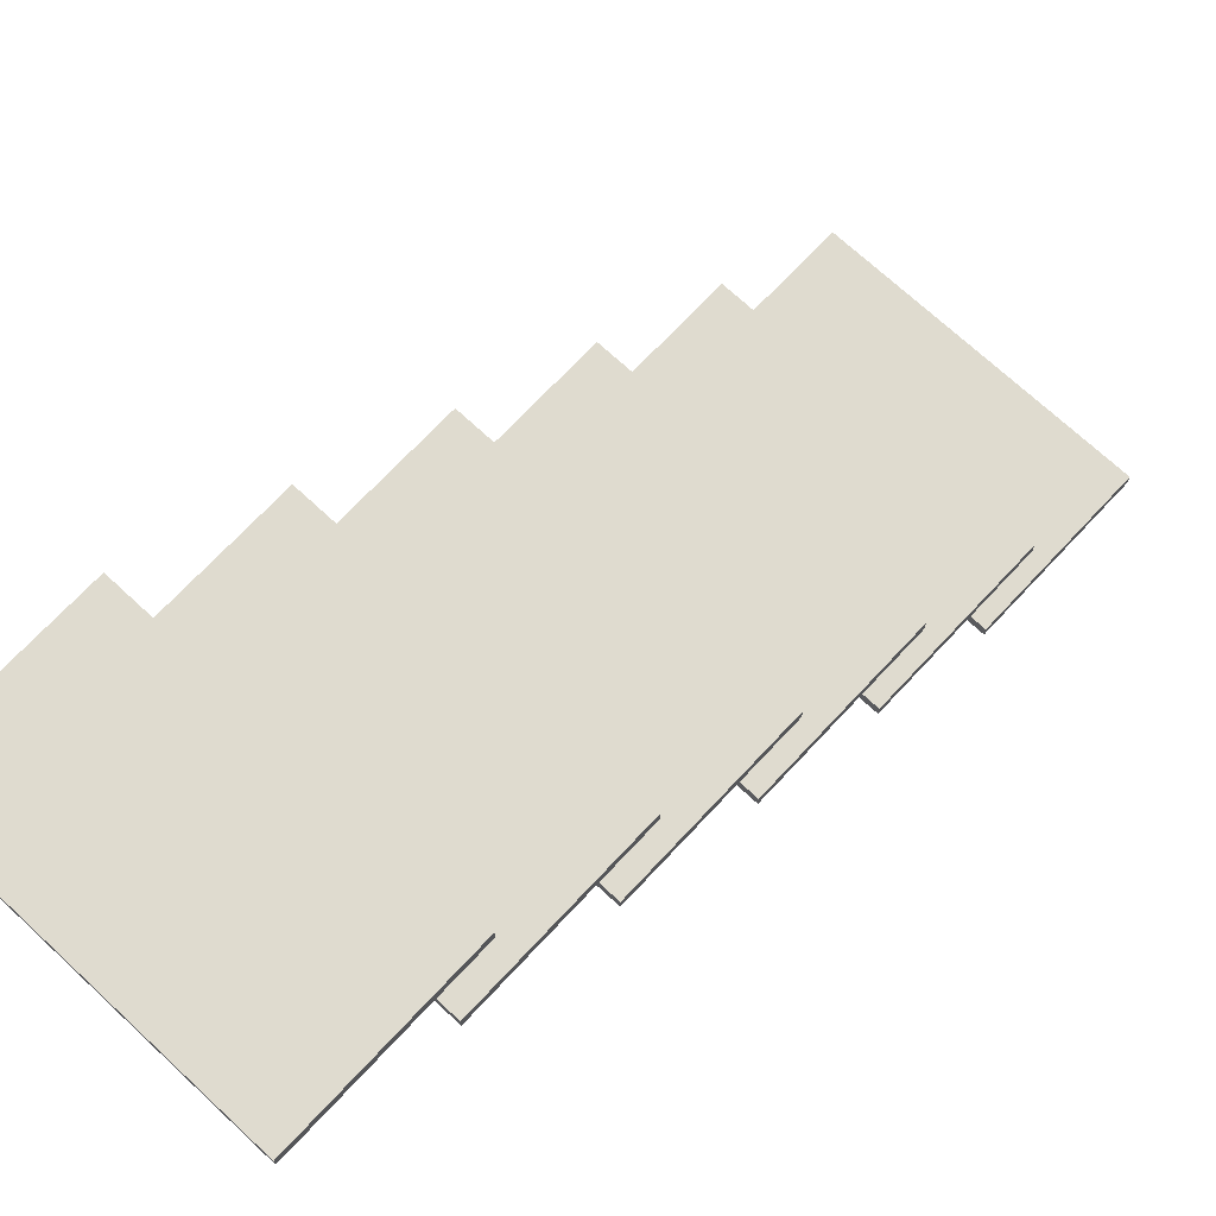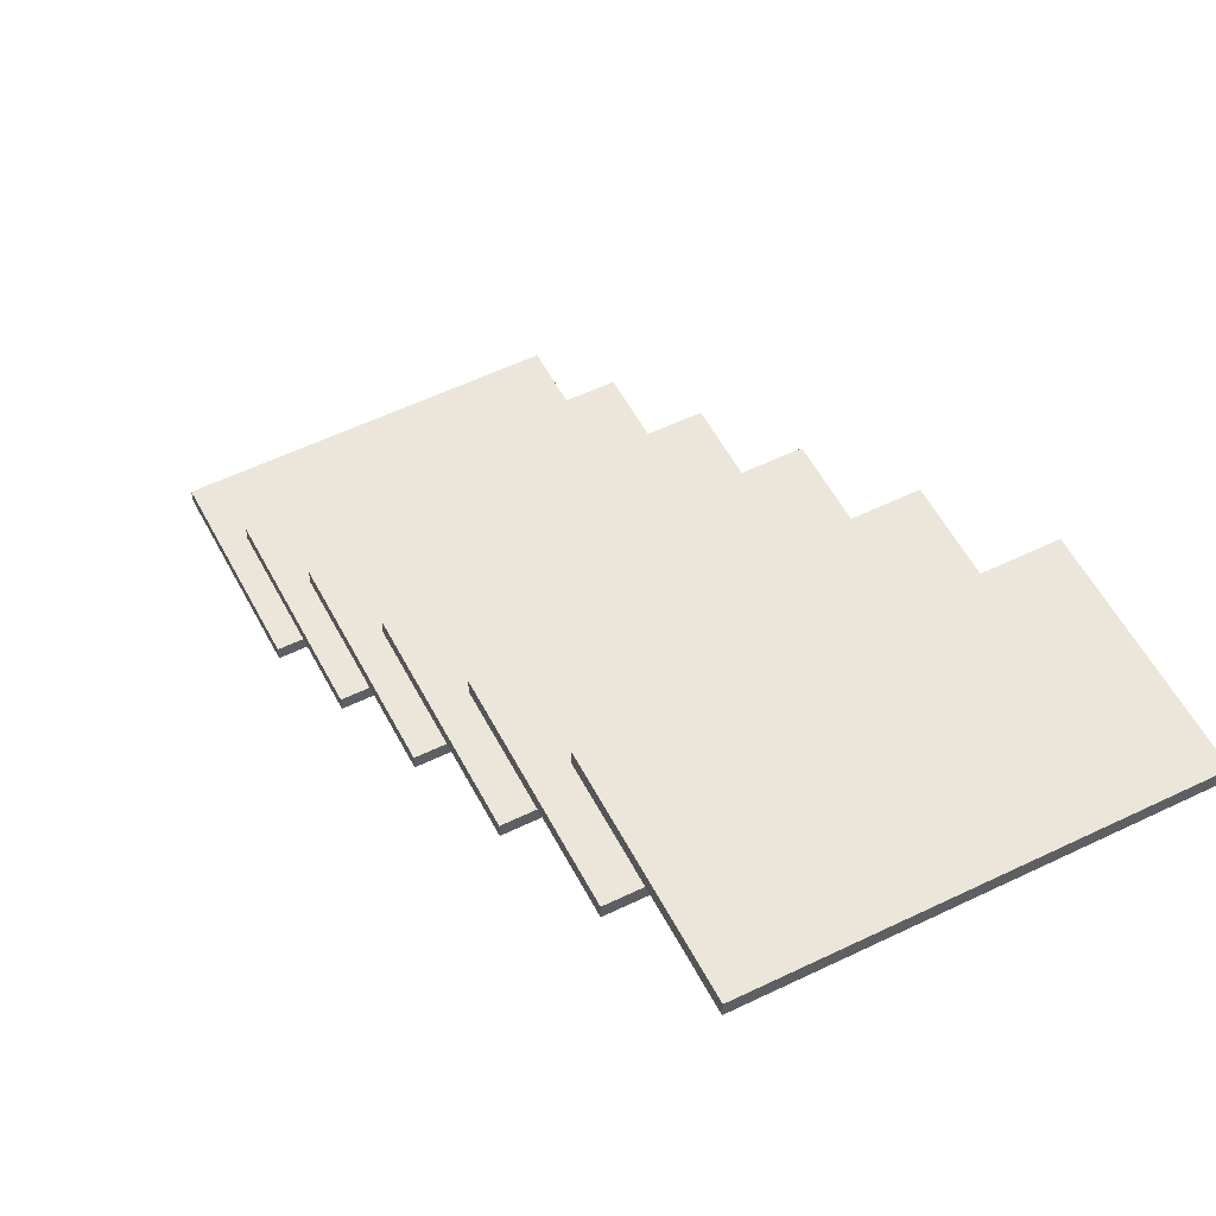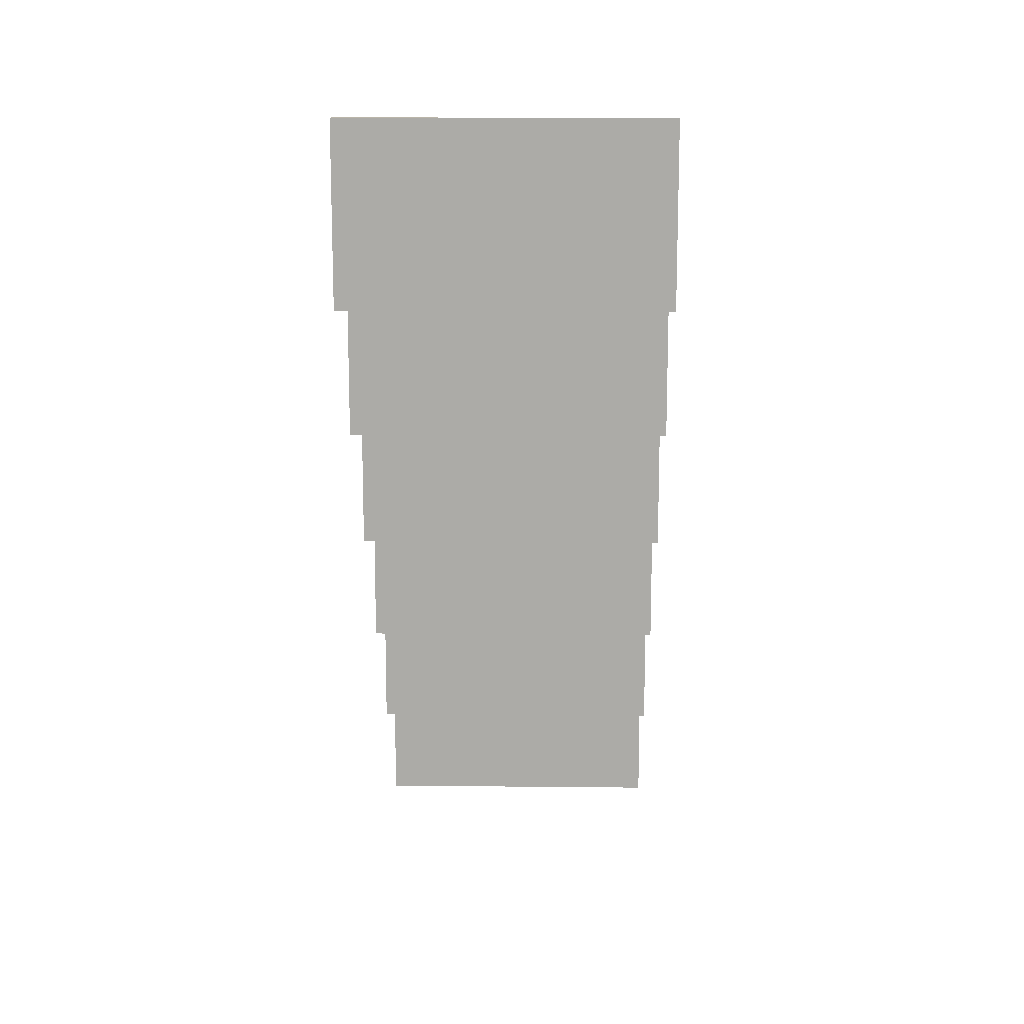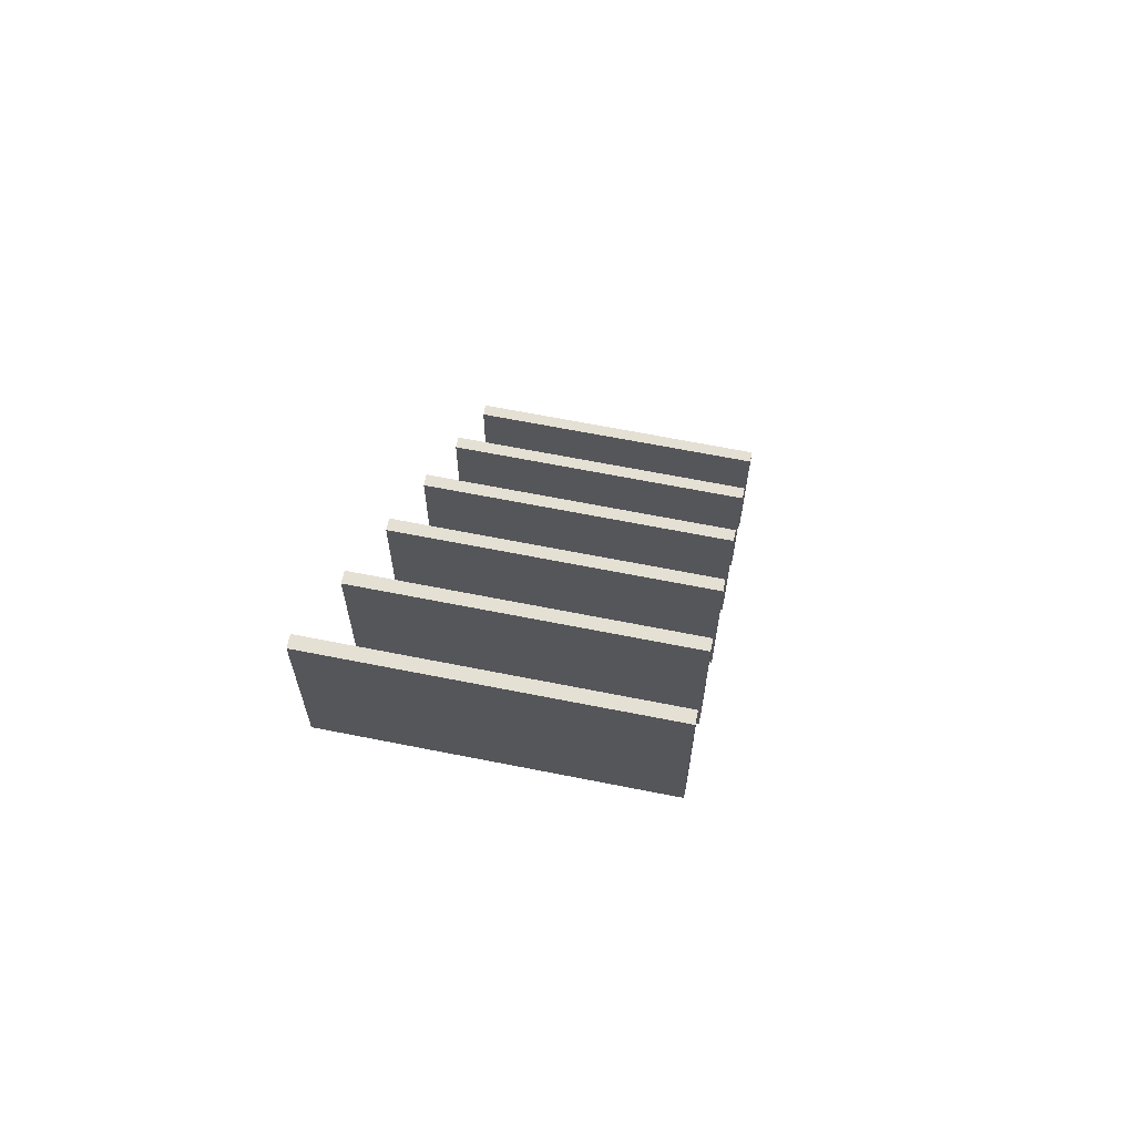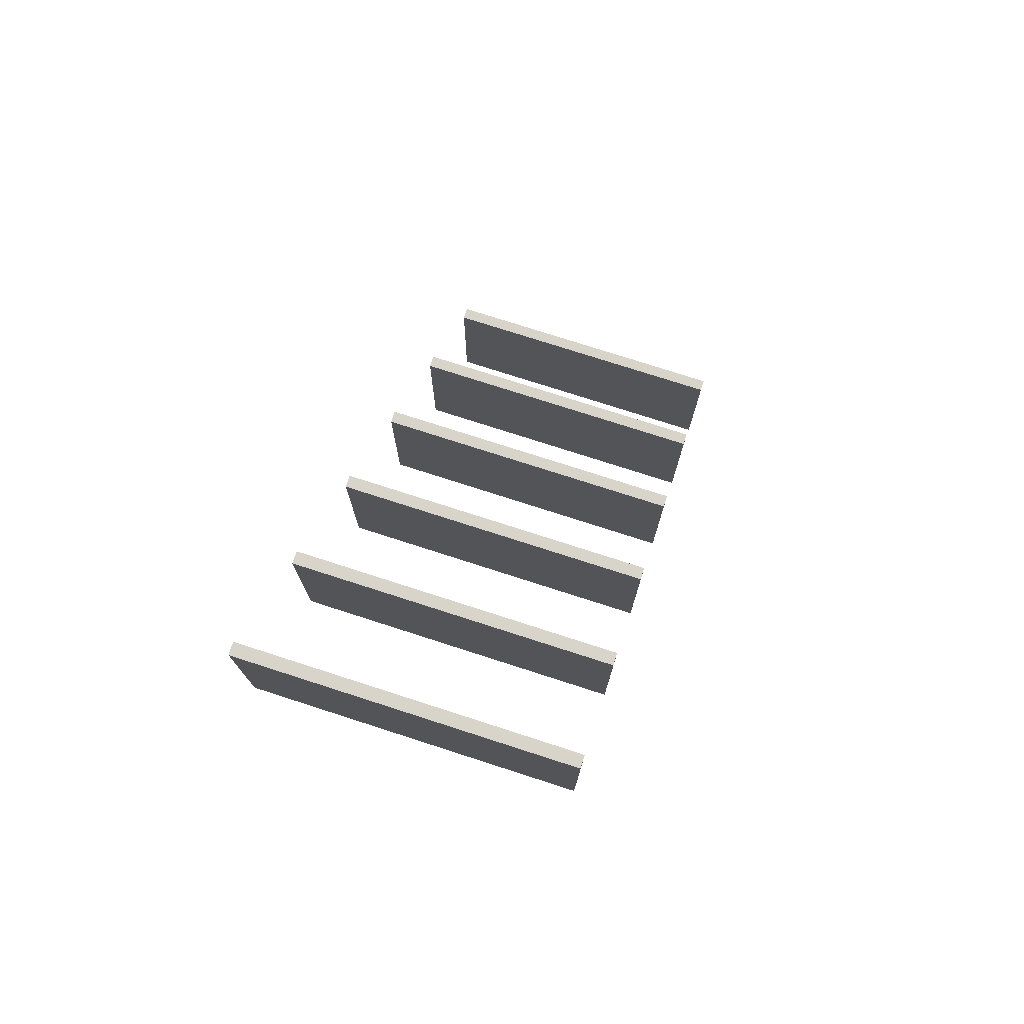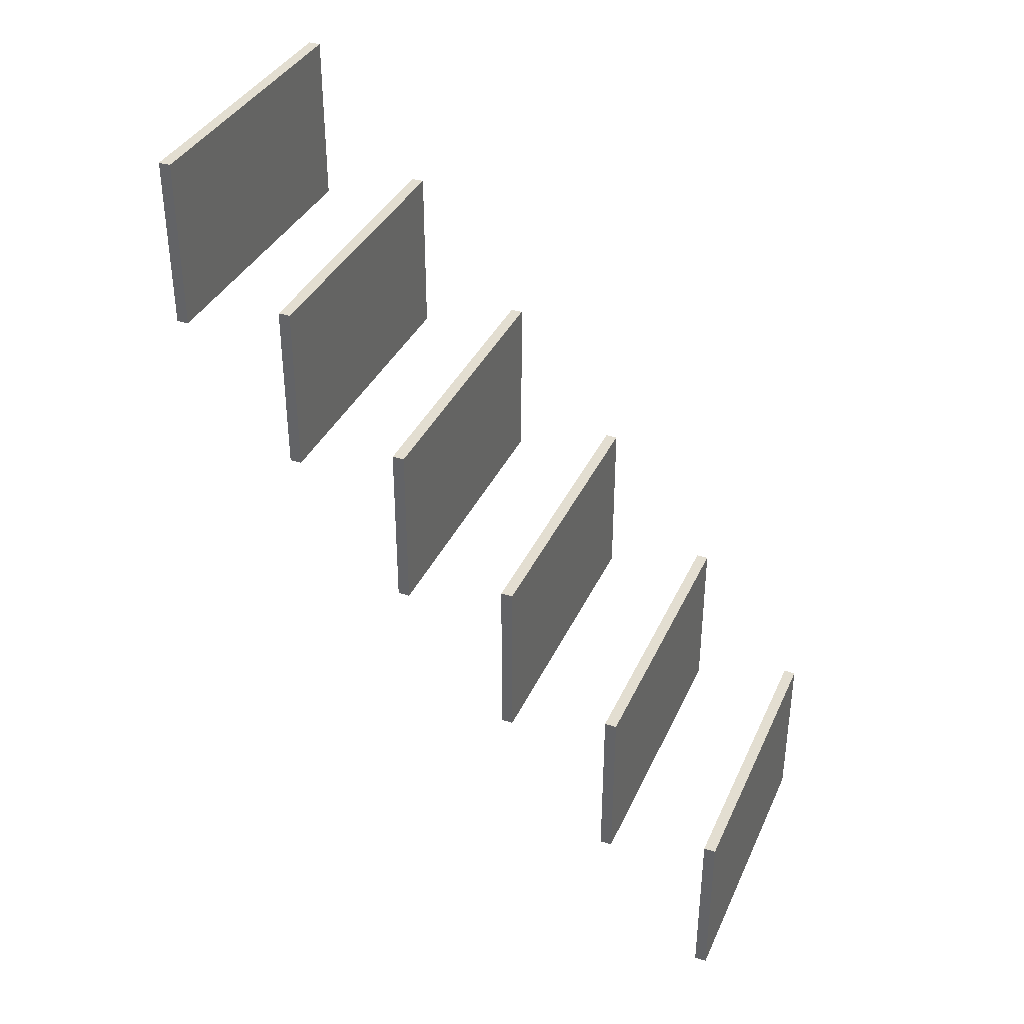
<metadata>
{"format":"obj","ext":"obj","renderer":"f3d","projection":"perspective","resolution":1024,"background":"white","views":[{"elev":70.5,"azim":-137.0,"up":"+Z"},{"elev":55.1,"azim":152.8,"up":"+Z"},{"elev":13.6,"azim":1.3,"up":"+Y"},{"elev":65.8,"azim":11.3,"up":"+Y"},{"elev":75.7,"azim":17.9,"up":"+Y"},{"elev":36.2,"azim":112.3,"up":"+Y"}]}
</metadata>
<code>
g Cube.003
v -1.219 0.8806 0.9174
v -1.219 1.657 0.9174
v -1.219 1.657 0.9835
v -1.219 0.8806 0.9835
v -1.219 1.657 0.9174
v 0.4972 1.657 0.9174
v 0.4972 1.657 0.9835
v -1.219 1.657 0.9835
v 0.4972 1.657 0.9835
v 0.4972 0.8806 0.9835
v -1.219 0.8806 0.9835
v -1.219 1.657 0.9835
v -1.219 1.657 0.9174
v -1.219 0.8806 0.9174
v 0.4972 0.8806 0.9174
v 0.4972 1.657 0.9174
v 0.4972 1.657 0.9174
v 0.4972 0.8806 0.9174
v 0.4972 0.8806 0.9835
v 0.4972 1.657 0.9835
v -1.219 1.642 1.559
v -1.219 2.419 1.559
v -1.219 2.419 1.625
v -1.219 1.642 1.625
v -1.219 2.419 1.559
v 0.4972 2.419 1.559
v 0.4972 2.419 1.625
v -1.219 2.419 1.625
v 0.4972 2.419 1.625
v 0.4972 1.642 1.625
v -1.219 1.642 1.625
v -1.219 2.419 1.625
v -1.219 2.419 1.559
v -1.219 1.642 1.559
v 0.4972 1.642 1.559
v 0.4972 2.419 1.559
v 0.4972 2.419 1.559
v 0.4972 1.642 1.559
v 0.4972 1.642 1.625
v 0.4972 2.419 1.625
v -1.219 2.404 2.2
v -1.219 3.181 2.2
v -1.219 3.181 2.266
v -1.219 2.404 2.266
v -1.219 3.181 2.2
v 0.4972 3.181 2.2
v 0.4972 3.181 2.266
v -1.219 3.181 2.266
v 0.4972 3.181 2.266
v 0.4972 2.404 2.266
v -1.219 2.404 2.266
v -1.219 3.181 2.266
v -1.219 3.181 2.2
v -1.219 2.404 2.2
v 0.4972 2.404 2.2
v 0.4972 3.181 2.2
v 0.4972 3.181 2.2
v 0.4972 2.404 2.2
v 0.4972 2.404 2.266
v 0.4972 3.181 2.266
v -1.219 3.166 2.841
v -1.219 3.942 2.841
v -1.219 3.942 2.907
v -1.219 3.166 2.907
v -1.219 3.942 2.841
v 0.4972 3.942 2.841
v 0.4972 3.942 2.907
v -1.219 3.942 2.907
v 0.4972 3.942 2.907
v 0.4972 3.166 2.907
v -1.219 3.166 2.907
v -1.219 3.942 2.907
v -1.219 3.942 2.841
v -1.219 3.166 2.841
v 0.4972 3.166 2.841
v 0.4972 3.942 2.841
v 0.4972 3.942 2.841
v 0.4972 3.166 2.841
v 0.4972 3.166 2.907
v 0.4972 3.942 2.907
v -1.219 3.927 3.482
v -1.219 4.704 3.482
v -1.219 4.704 3.548
v -1.219 3.927 3.548
v -1.219 4.704 3.482
v 0.4972 4.704 3.482
v 0.4972 4.704 3.548
v -1.219 4.704 3.548
v 0.4972 4.704 3.548
v 0.4972 3.927 3.548
v -1.219 3.927 3.548
v -1.219 4.704 3.548
v -1.219 4.704 3.482
v -1.219 3.927 3.482
v 0.4972 3.927 3.482
v 0.4972 4.704 3.482
v 0.4972 4.704 3.482
v 0.4972 3.927 3.482
v 0.4972 3.927 3.548
v 0.4972 4.704 3.548
v -1.219 4.689 4.123
v -1.219 5.466 4.123
v -1.219 5.466 4.19
v -1.219 4.689 4.19
v -1.219 5.466 4.123
v 0.4972 5.466 4.123
v 0.4972 5.466 4.19
v -1.219 5.466 4.19
v 0.4972 5.466 4.19
v 0.4972 4.689 4.19
v -1.219 4.689 4.19
v -1.219 5.466 4.19
v -1.219 5.466 4.123
v -1.219 4.689 4.123
v 0.4972 4.689 4.123
v 0.4972 5.466 4.123
v 0.4972 5.466 4.123
v 0.4972 4.689 4.123
v 0.4972 4.689 4.19
v 0.4972 5.466 4.19
v 0.4972 0.7053 0.9174
v 0.4972 0.7053 0.9835
v 0.4972 0.7053 0.9174
v -1.219 0.7053 0.9174
v -1.219 0.7053 0.9835
v 0.4972 0.7053 0.9835
v -1.219 0.7053 0.9174
v 0.4972 0.7053 0.9174
v 0.4972 0.7053 0.9835
v -1.219 0.7053 0.9835
v -1.219 0.7053 0.9174
v -1.219 0.7053 0.9835
v 0.4972 1.467 1.559
v 0.4972 1.467 1.625
v 0.4972 1.467 1.559
v -1.219 1.467 1.559
v -1.219 1.467 1.625
v 0.4972 1.467 1.625
v -1.219 1.467 1.559
v 0.4972 1.467 1.559
v 0.4972 1.467 1.625
v -1.219 1.467 1.625
v -1.219 1.467 1.559
v -1.219 1.467 1.625
v 0.4972 2.229 2.2
v 0.4972 2.229 2.266
v 0.4972 2.229 2.2
v -1.219 2.229 2.2
v -1.219 2.229 2.266
v 0.4972 2.229 2.266
v -1.219 2.229 2.2
v 0.4972 2.229 2.2
v 0.4972 2.229 2.266
v -1.219 2.229 2.266
v -1.219 2.229 2.2
v -1.219 2.229 2.266
v 0.4972 2.99 2.841
v 0.4972 2.99 2.907
v 0.4972 2.99 2.841
v -1.219 2.99 2.841
v -1.219 2.99 2.907
v 0.4972 2.99 2.907
v -1.219 2.99 2.841
v 0.4972 2.99 2.841
v 0.4972 2.99 2.907
v -1.219 2.99 2.907
v -1.219 2.99 2.841
v -1.219 2.99 2.907
v 0.4972 3.752 3.482
v 0.4972 3.752 3.548
v 0.4972 3.752 3.482
v -1.219 3.752 3.482
v -1.219 3.752 3.548
v 0.4972 3.752 3.548
v -1.219 3.752 3.482
v 0.4972 3.752 3.482
v 0.4972 3.752 3.548
v -1.219 3.752 3.548
v -1.219 3.752 3.482
v -1.219 3.752 3.548
v 0.4972 4.514 4.123
v 0.4972 4.514 4.19
v 0.4972 4.514 4.123
v -1.219 4.514 4.123
v -1.219 4.514 4.19
v 0.4972 4.514 4.19
v -1.219 4.514 4.123
v 0.4972 4.514 4.123
v 0.4972 4.514 4.19
v -1.219 4.514 4.19
v -1.219 4.514 4.123
v -1.219 4.514 4.19
g Cube.003_0
f 3 2 1
f 4 3 1
f 7 6 5
f 8 7 5
f 11 10 9
f 12 11 9
f 15 14 13
f 16 15 13
f 19 18 17
f 20 19 17
f 23 22 21
f 24 23 21
f 27 26 25
f 28 27 25
f 31 30 29
f 32 31 29
f 35 34 33
f 36 35 33
f 39 38 37
f 40 39 37
f 43 42 41
f 44 43 41
f 47 46 45
f 48 47 45
f 51 50 49
f 52 51 49
f 55 54 53
f 56 55 53
f 59 58 57
f 60 59 57
f 63 62 61
f 64 63 61
f 67 66 65
f 68 67 65
f 71 70 69
f 72 71 69
f 75 74 73
f 76 75 73
f 79 78 77
f 80 79 77
f 83 82 81
f 84 83 81
f 87 86 85
f 88 87 85
f 91 90 89
f 92 91 89
f 95 94 93
f 96 95 93
f 99 98 97
f 100 99 97
f 103 102 101
f 104 103 101
f 107 106 105
f 108 107 105
f 111 110 109
f 112 111 109
f 115 114 113
f 116 115 113
f 119 118 117
f 120 119 117
g Cube.003_1
f 122 121 18
f 19 122 18
f 125 124 123
f 126 125 123
f 128 127 14
f 15 128 14
f 130 129 10
f 11 130 10
f 4 1 131
f 132 4 131
f 134 133 38
f 39 134 38
f 137 136 135
f 138 137 135
f 140 139 34
f 35 140 34
f 142 141 30
f 31 142 30
f 24 21 143
f 144 24 143
f 146 145 58
f 59 146 58
f 149 148 147
f 150 149 147
f 152 151 54
f 55 152 54
f 154 153 50
f 51 154 50
f 44 41 155
f 156 44 155
f 158 157 78
f 79 158 78
f 161 160 159
f 162 161 159
f 164 163 74
f 75 164 74
f 166 165 70
f 71 166 70
f 64 61 167
f 168 64 167
f 170 169 98
f 99 170 98
f 173 172 171
f 174 173 171
f 176 175 94
f 95 176 94
f 178 177 90
f 91 178 90
f 84 81 179
f 180 84 179
f 182 181 118
f 119 182 118
f 185 184 183
f 186 185 183
f 188 187 114
f 115 188 114
f 190 189 110
f 111 190 110
f 104 101 191
f 192 104 191

</code>
